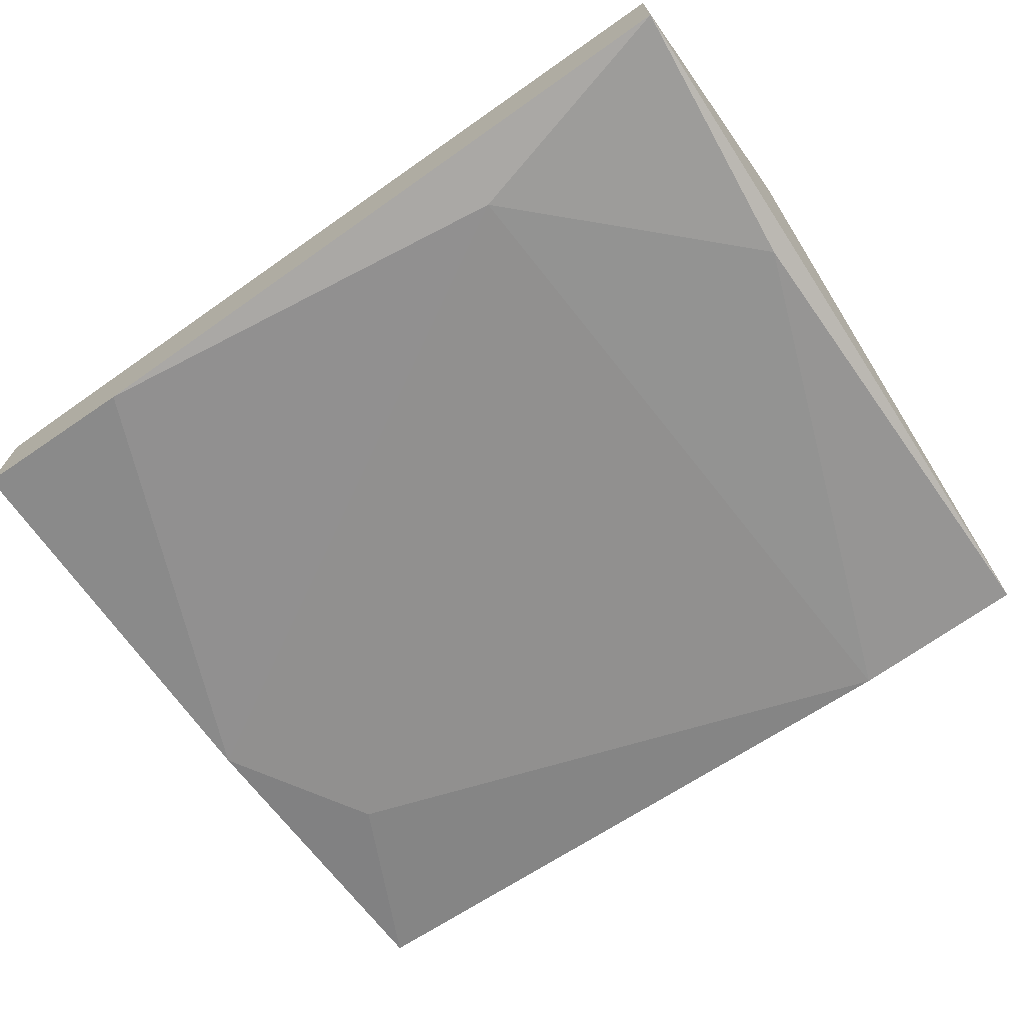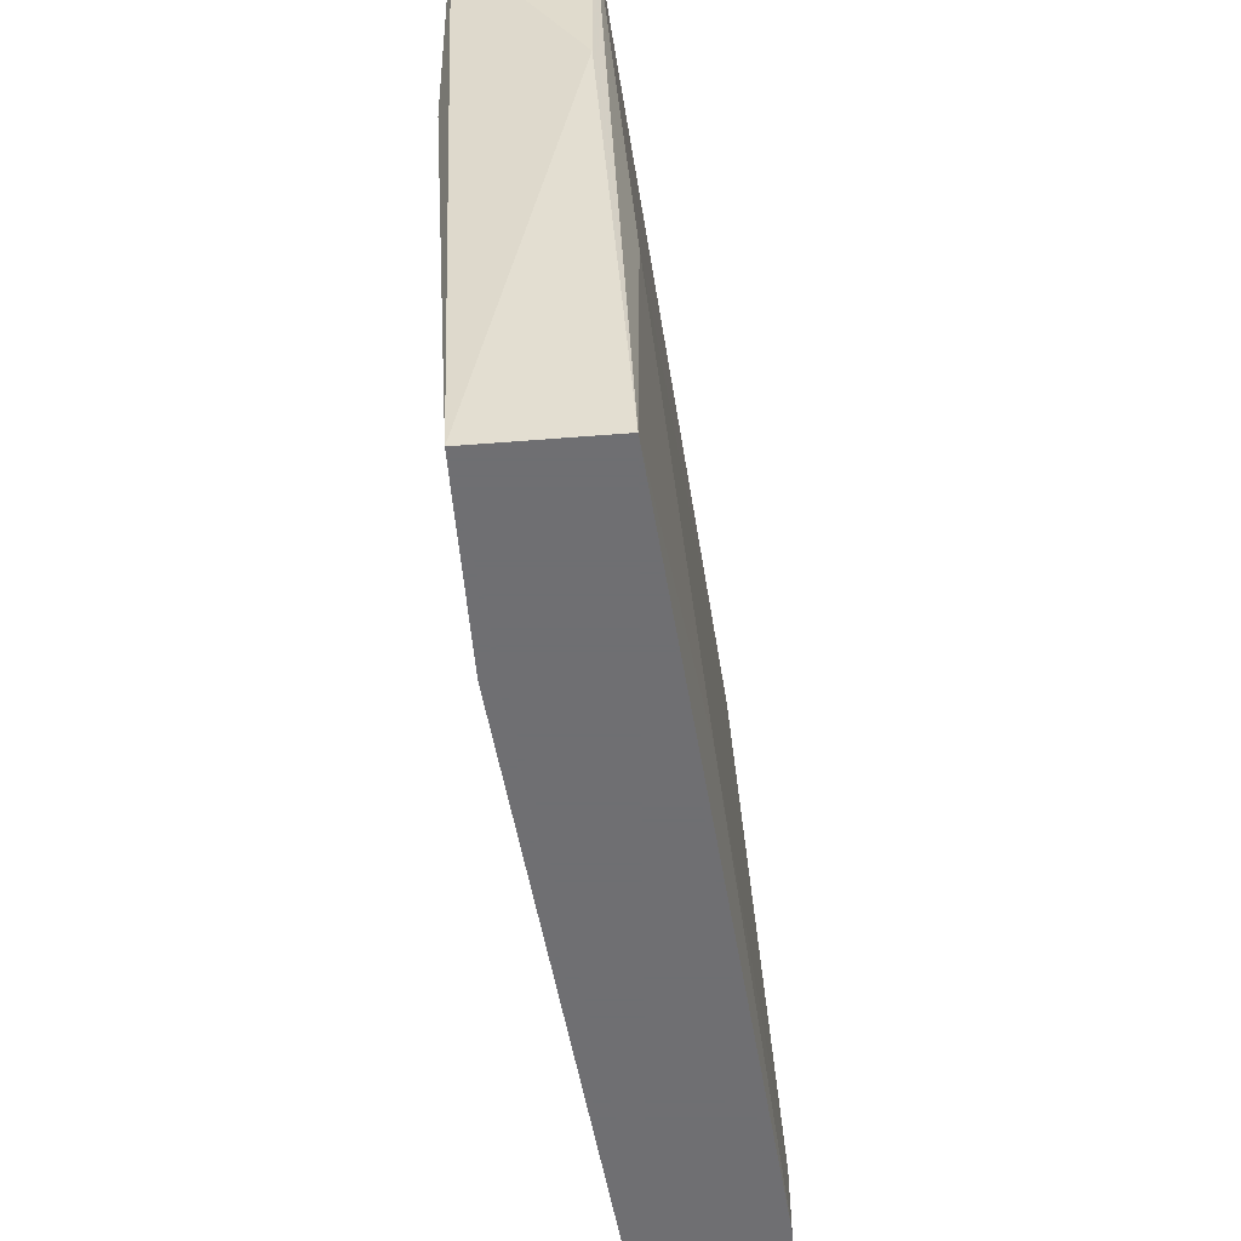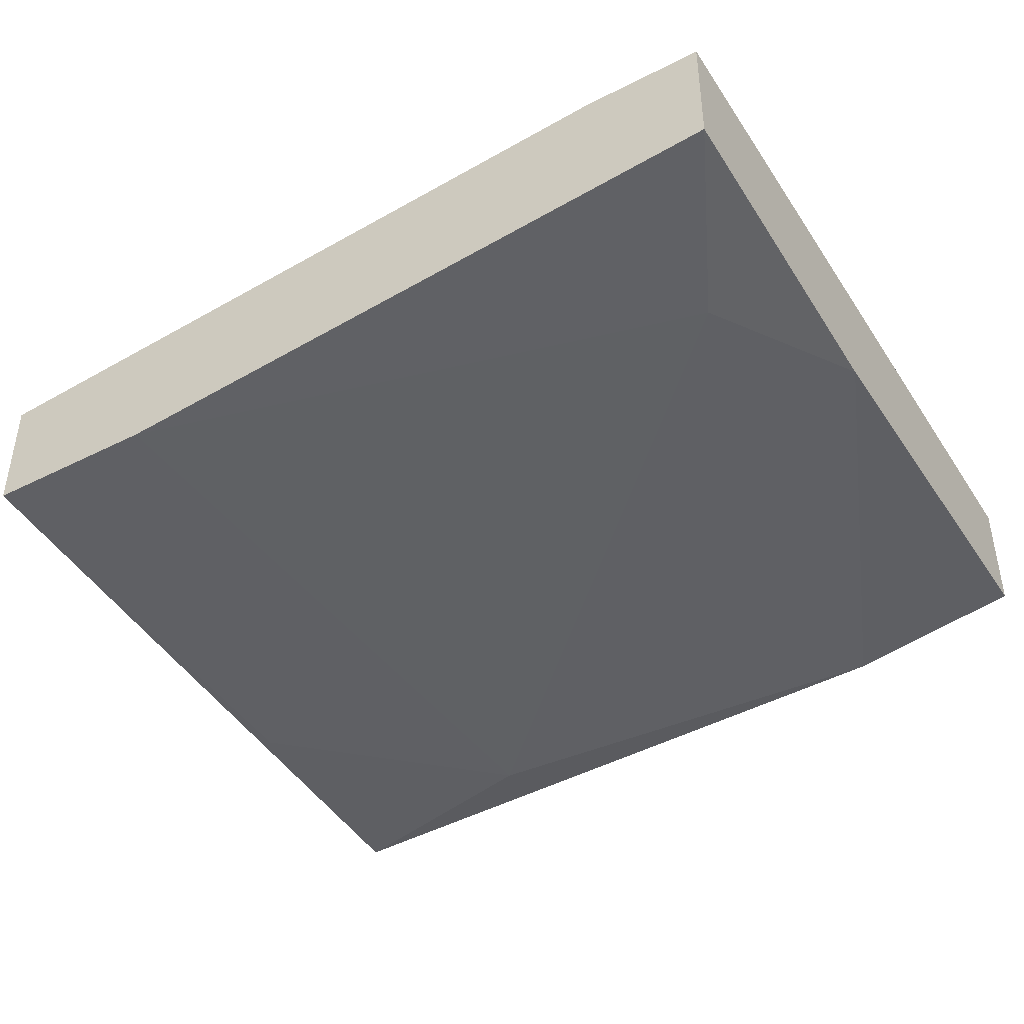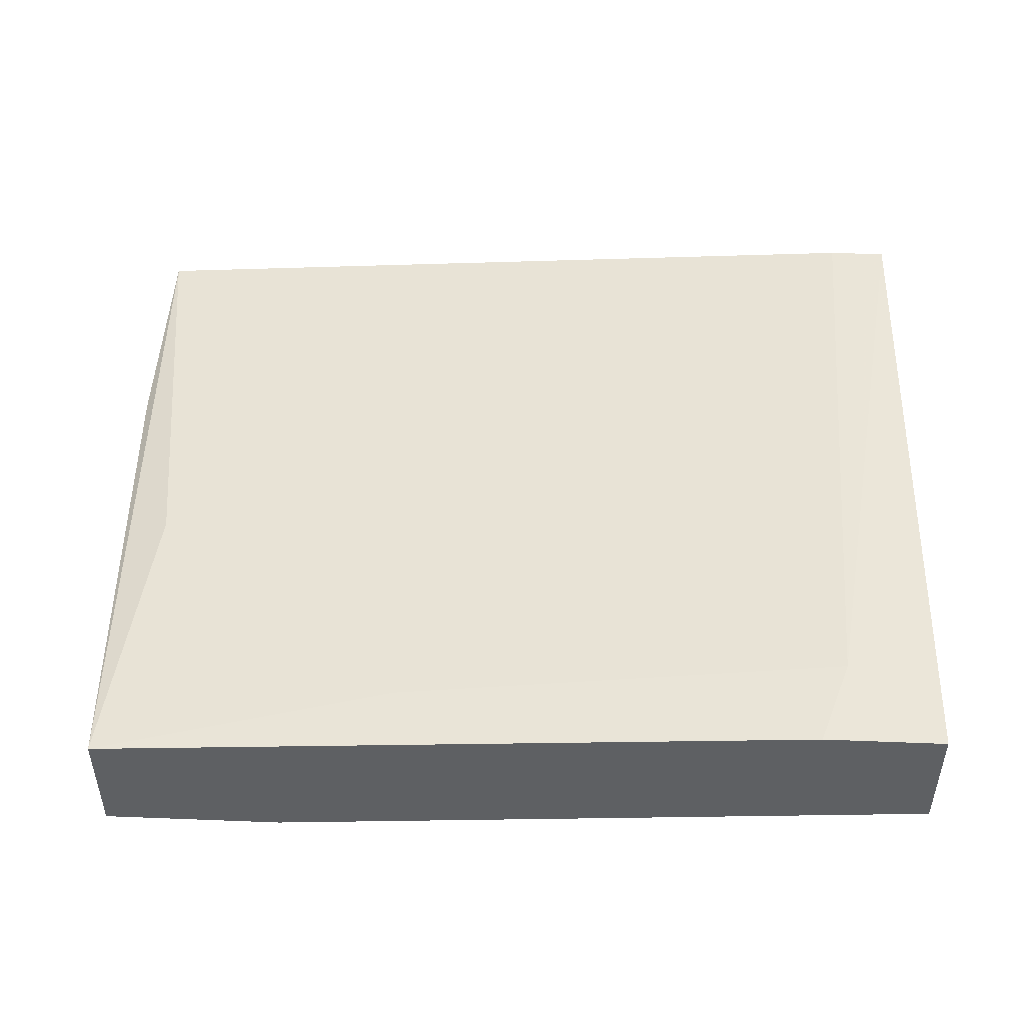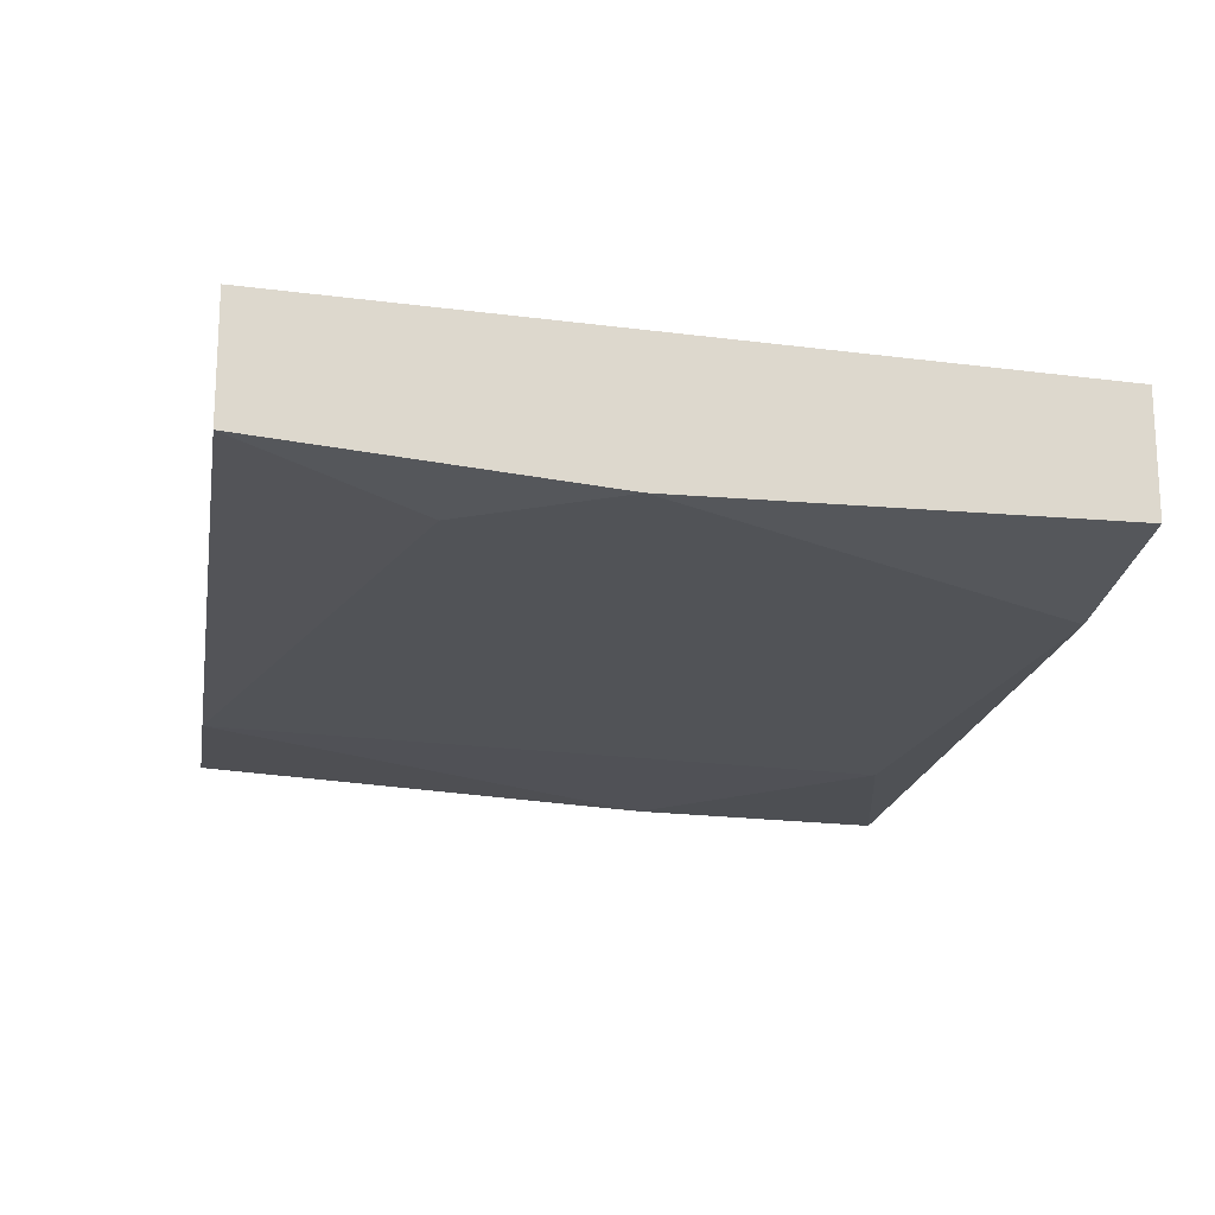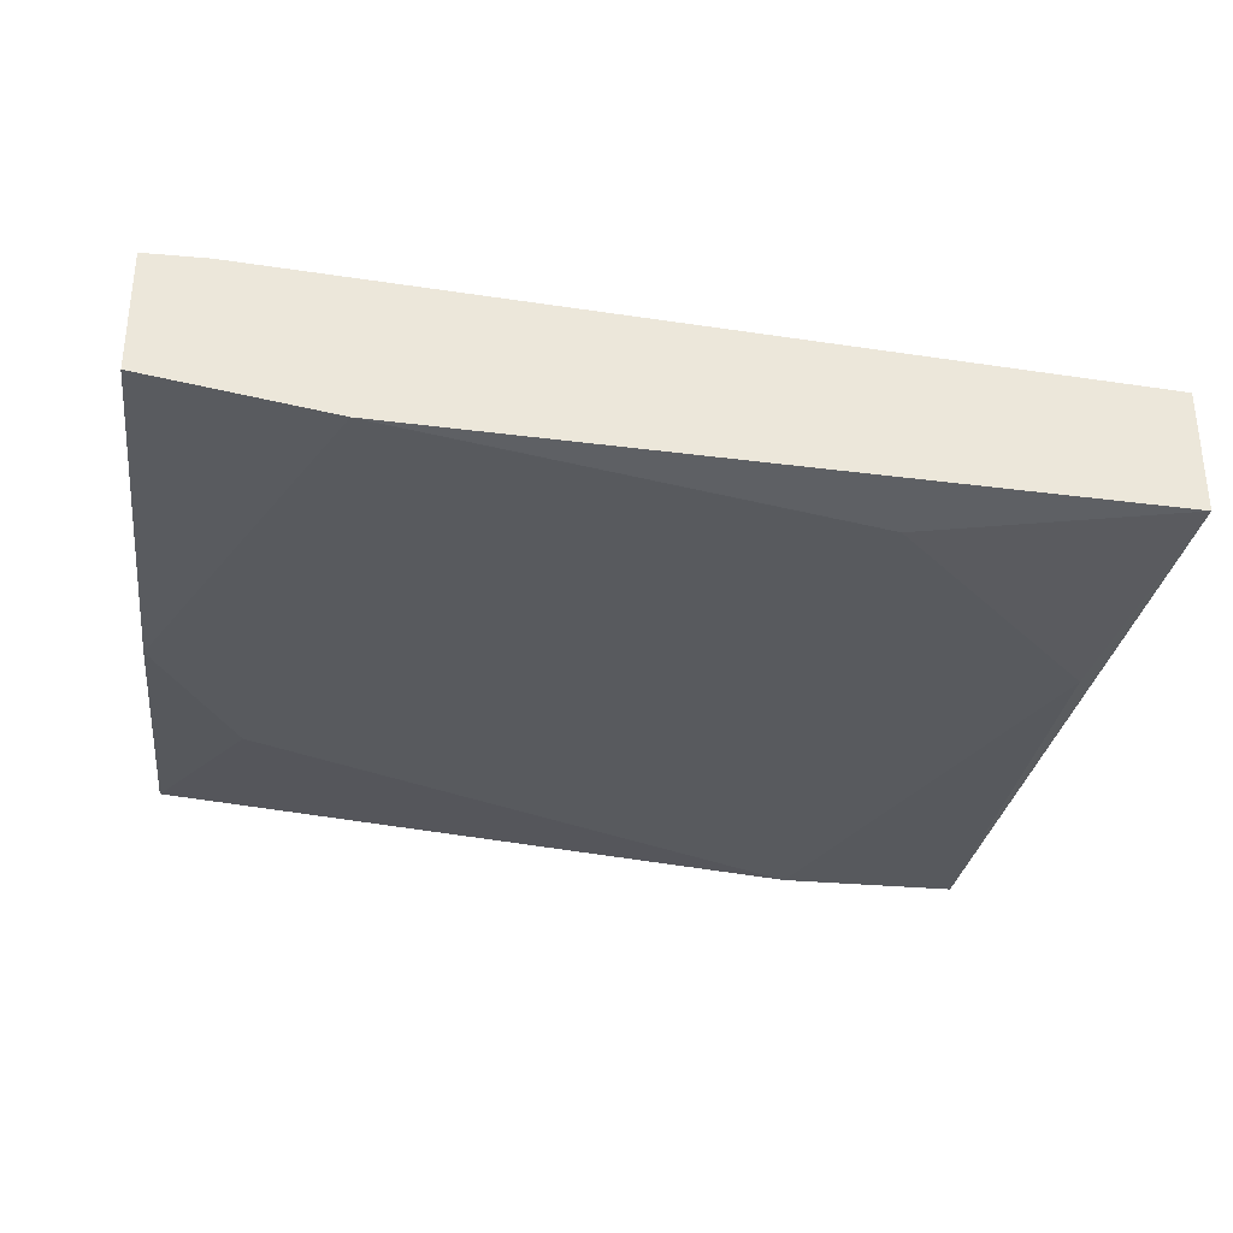
<metadata>
{"format":"obj","ext":"obj","renderer":"f3d","projection":"perspective","resolution":1024,"background":"white","views":[{"elev":-70.3,"azim":35.5,"up":"+Y"},{"elev":-54.7,"azim":94.8,"up":"+Z"},{"elev":-41.7,"azim":-148.7,"up":"+Y"},{"elev":48.0,"azim":-177.5,"up":"+Y"},{"elev":-17.5,"azim":-99.7,"up":"+Y"},{"elev":-32.8,"azim":-7.0,"up":"+Y"}]}
</metadata>
<code>
v -0.003466 0.03511 -0.04354
v -0.003466 0.03118 -0.02388
v -0.003466 0.03118 -0.03488
v -0.003466 0.03197 -0.04354
v -0.003466 0.03433 -0.02388
v 0.01934 0.02961 -0.02388
v 0.01934 0.03275 -0.02388
v 0.01934 0.03275 -0.03017
v 0.01777 0.03354 -0.03567
v 0.01856 0.02961 -0.03096
v 0.01856 0.03039 -0.04354
v 0.01856 0.03354 -0.04354
v 0.01305 0.02961 -0.02545
v 0.01384 0.03039 -0.04354
v 0.01069 0.03433 -0.04196
v -0.000318 0.03511 -0.04354
v 0.001254 0.03039 -0.02388
v -0.001892 0.03433 -0.02388
v -0.001106 0.03511 -0.04118
v -0.001106 0.03118 -0.03882
f 9 15 19
f 7 5 6
f 4 12 11
f 12 4 16
f 5 4 2
f 6 5 2
f 4 5 1
f 16 4 1
f 20 4 14
f 4 11 14
f 13 20 14
f 7 12 9
f 6 2 17
f 13 6 17
f 5 7 18
f 7 9 18
f 11 6 10
f 6 13 10
f 14 11 10
f 13 14 10
f 4 20 3
f 2 4 3
f 20 13 3
f 17 2 3
f 13 17 3
f 12 7 8
f 7 6 8
f 11 12 8
f 6 11 8
f 12 16 15
f 9 12 15
f 1 5 19
f 16 1 19
f 5 18 19
f 18 9 19
f 15 16 19

</code>
